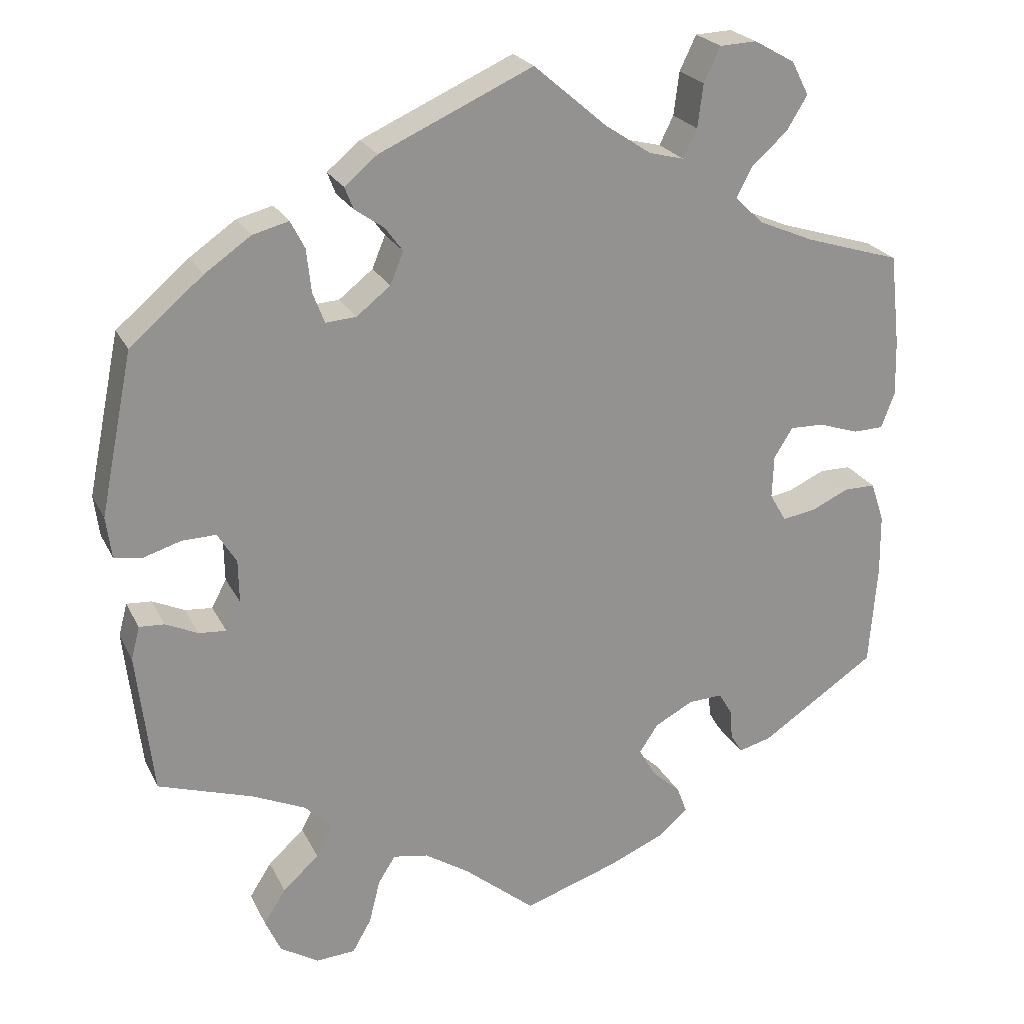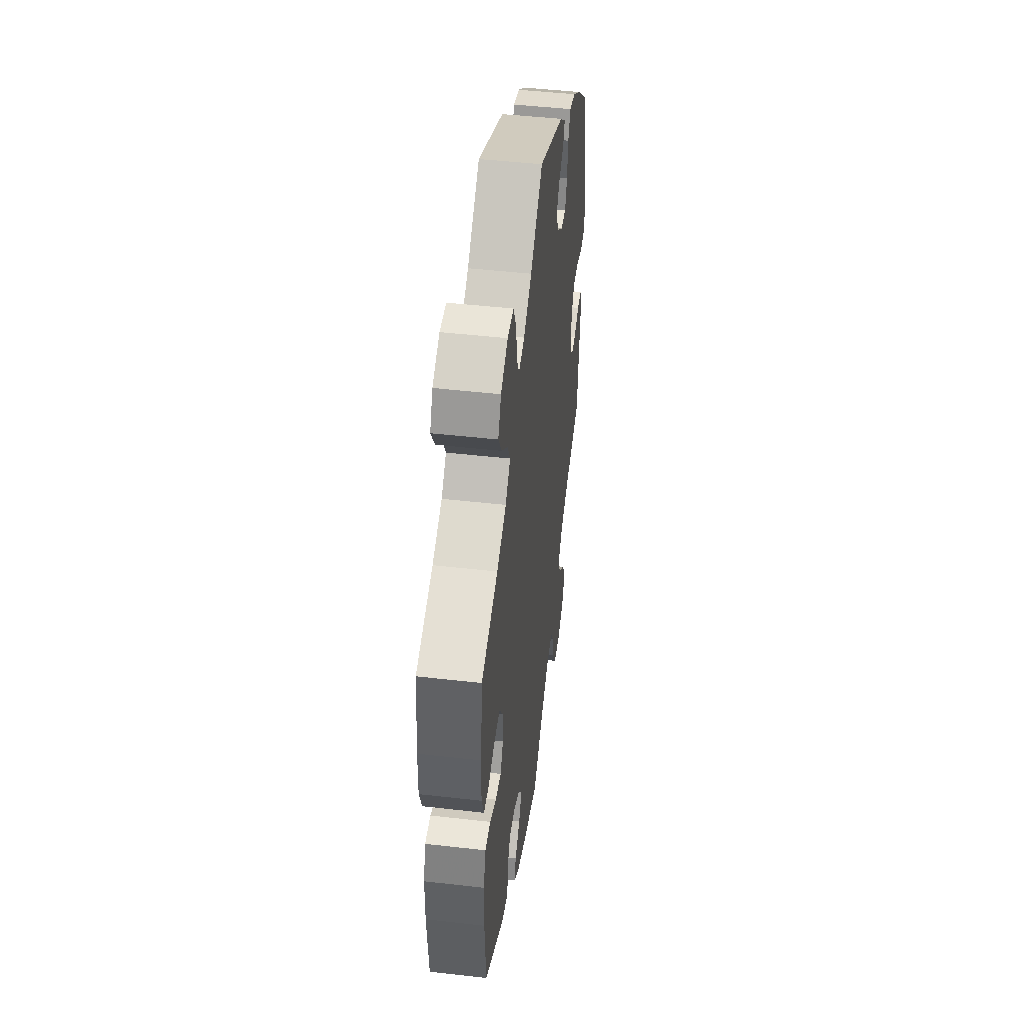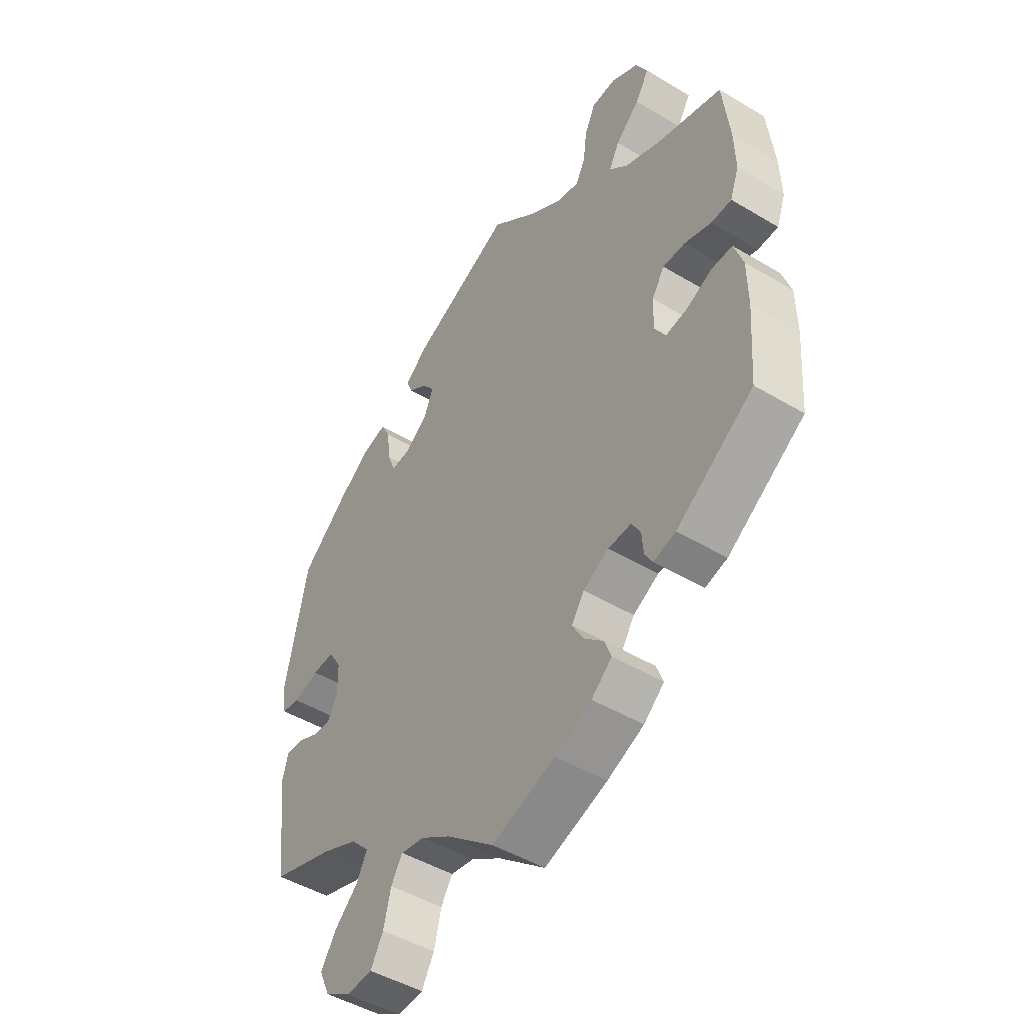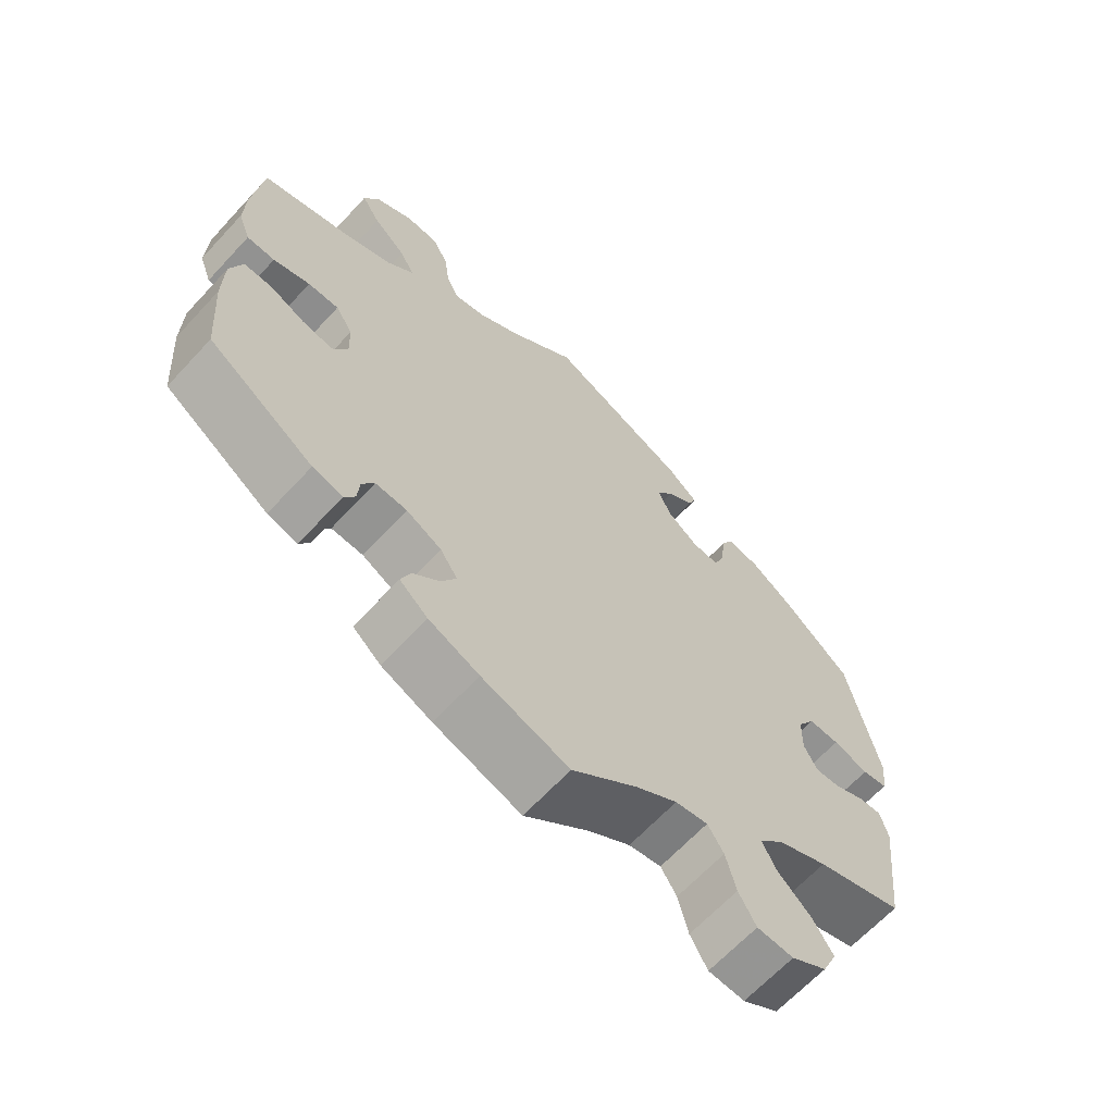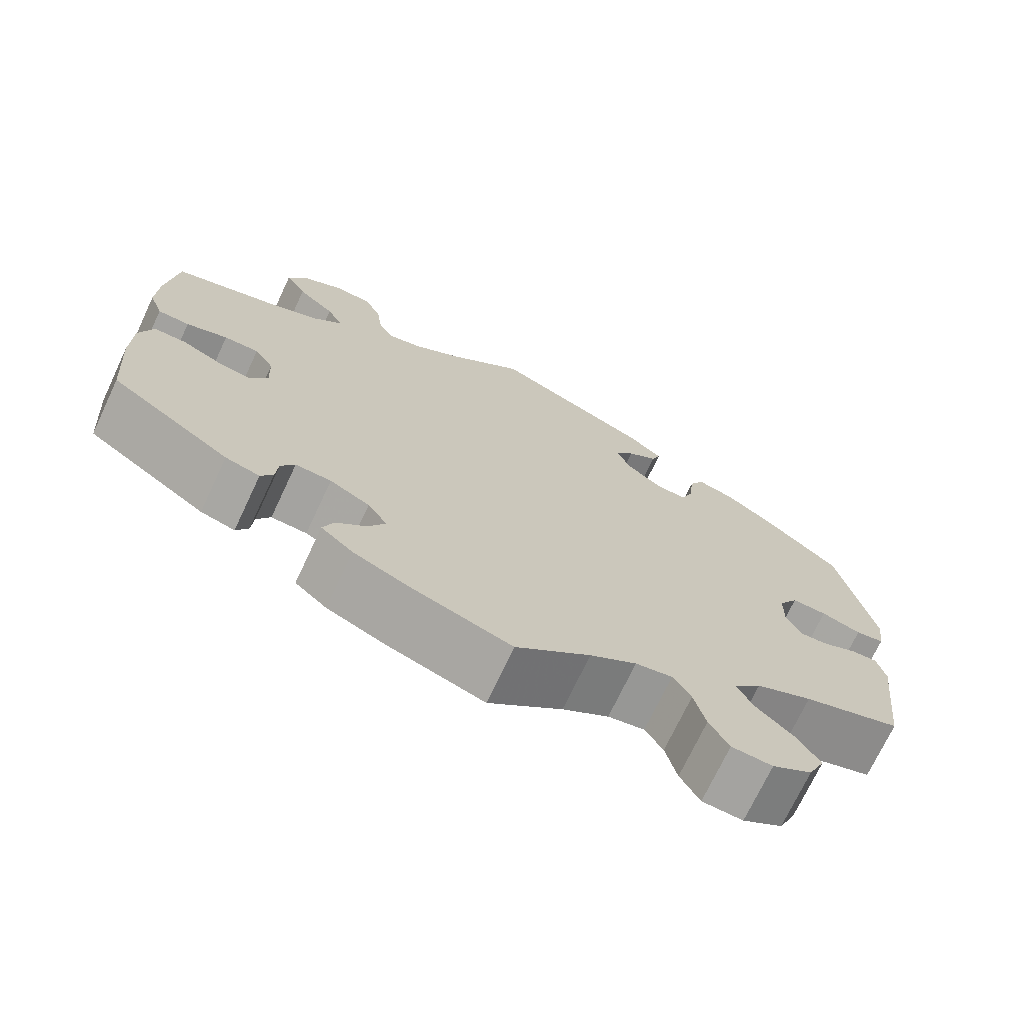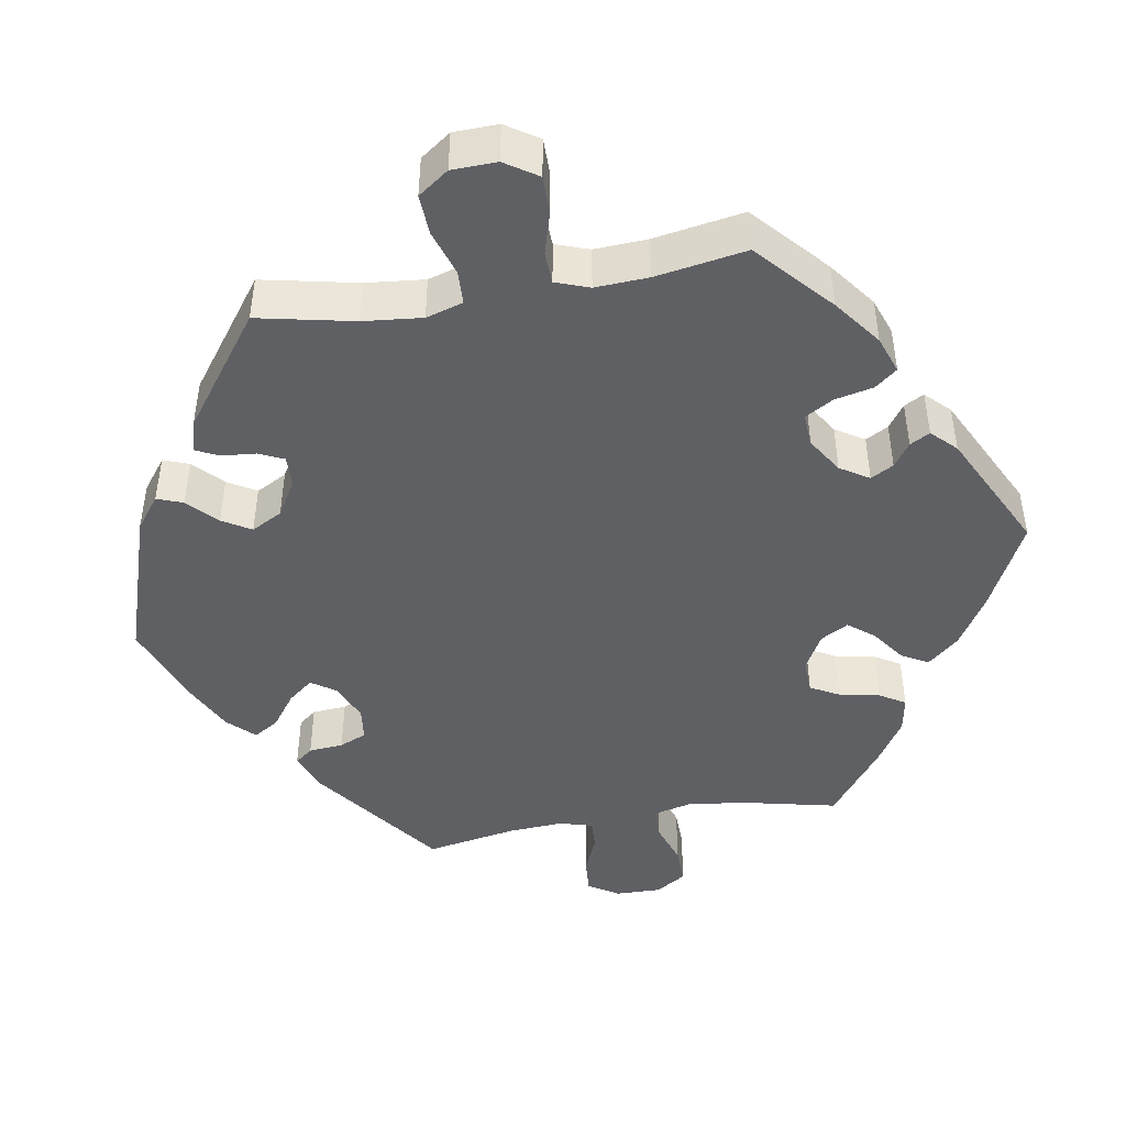
<metadata>
{"format":"obj","ext":"obj","renderer":"f3d","projection":"perspective","resolution":1024,"background":"white","views":[{"elev":23.2,"azim":159.1,"up":"+Z"},{"elev":47.2,"azim":-82.6,"up":"+Z"},{"elev":-47.4,"azim":-124.0,"up":"+Z"},{"elev":-65.4,"azim":-42.8,"up":"+Z"},{"elev":-72.0,"azim":-25.2,"up":"+Z"},{"elev":-44.6,"azim":159.8,"up":"+Y"}]}
</metadata>
<code>
v -0.121 0.07 -0.538
v -0.191 0.07 -0.508
v -0.23 0.07 -0.475
v -0.217 0.07 -0.441
v -0.18 0.07 -0.407
v -0.159 0.07 -0.37
v -0.183 0.07 -0.334
v -0.232 0.07 -0.308
v -0.276 0.07 -0.306
v -0.293 0.07 -0.335
v -0.296 0.07 -0.373
v -0.311 0.07 -0.398
v -0.353 0.07 -0.387
v -0.5 0.07 -0.289
v -0.51 0.07 -0.158
v -0.509 0.07 -0.08
v -0.492 0.07 -0.029
v -0.452 0.07 -0.029
v -0.404 0.07 -0.051
v -0.361 0.07 -0.058
v -0.34 0.07 -0.022
v -0.342 0.07 0.033
v -0.366 0.07 0.071
v -0.409 0.07 0.07
v -0.46 0.07 0.053
v -0.499 0.07 0.054
v -0.516 0.07 0.1
v -0.514 0.07 0.171
v -0.501 0.07 0.288
v -0.378 0.07 0.326
v -0.308 0.07 0.356
v -0.272 0.07 0.391
v -0.292 0.07 0.429
v -0.338 0.07 0.47
v -0.364 0.07 0.513
v -0.342 0.07 0.556
v -0.29 0.07 0.585
v -0.243 0.07 0.583
v -0.222 0.07 0.539
v -0.215 0.07 0.484
v -0.197 0.07 0.448
v -0.153 0.07 0.459
v -0.093 0.07 0.499
v -0.001 0.07 0.578
v 0.194 0.07 0.49
v 0.236 0.07 0.455
v 0.225 0.07 0.427
v 0.188 0.07 0.401
v 0.165 0.07 0.37
v 0.182 0.07 0.329
v 0.225 0.07 0.295
v 0.264 0.07 0.292
v 0.279 0.07 0.331
v 0.285 0.07 0.386
v 0.303 0.07 0.421
v 0.349 0.07 0.409
v 0.408 0.07 0.368
v 0.501 0.07 0.289
v 0.543 0.07 0.083
v 0.536 0.07 0.03
v 0.501 0.07 0.024
v 0.452 0.07 0.039
v 0.409 0.07 0.04
v 0.385 0.07 0.001
v 0.384 0.07 -0.054
v 0.403 0.07 -0.09
v 0.438 0.07 -0.087
v 0.479 0.07 -0.068
v 0.511 0.07 -0.066
v 0.522 0.07 -0.108
v 0.501 0.07 -0.289
v 0.381 0.07 -0.328
v 0.312 0.07 -0.359
v 0.278 0.07 -0.395
v 0.298 0.07 -0.434
v 0.344 0.07 -0.476
v 0.372 0.07 -0.52
v 0.352 0.07 -0.564
v 0.303 0.07 -0.594
v 0.253 0.07 -0.591
v 0.229 0.07 -0.549
v 0.215 0.07 -0.493
v 0.193 0.07 -0.458
v 0.148 0.07 -0.466
v 0.091 0.07 -0.503
v 0 0.07 -0.578
v -0.121 0 -0.538
v -0.191 0 -0.508
v -0.23 0 -0.475
v -0.217 0 -0.441
v -0.18 0 -0.407
v -0.159 0 -0.37
v -0.183 0 -0.334
v -0.232 0 -0.308
v -0.276 0 -0.306
v -0.293 0 -0.335
v -0.296 0 -0.373
v -0.311 0 -0.398
v -0.353 0 -0.387
v -0.5 0 -0.289
v -0.51 0 -0.158
v -0.509 0 -0.08
v -0.492 0 -0.029
v -0.452 0 -0.029
v -0.404 0 -0.051
v -0.361 0 -0.058
v -0.34 0 -0.022
v -0.342 0 0.033
v -0.366 0 0.071
v -0.409 0 0.07
v -0.46 0 0.053
v -0.499 0 0.054
v -0.516 0 0.1
v -0.514 0 0.171
v -0.501 0 0.288
v -0.378 0 0.326
v -0.308 0 0.356
v -0.272 0 0.391
v -0.292 0 0.429
v -0.338 0 0.47
v -0.364 0 0.513
v -0.342 0 0.556
v -0.29 0 0.585
v -0.243 0 0.583
v -0.222 0 0.539
v -0.215 0 0.484
v -0.197 0 0.448
v -0.153 0 0.459
v -0.093 0 0.499
v -0.001 0 0.578
v 0.194 0 0.49
v 0.236 0 0.455
v 0.225 0 0.427
v 0.188 0 0.401
v 0.165 0 0.37
v 0.182 0 0.329
v 0.225 0 0.295
v 0.264 0 0.292
v 0.279 0 0.331
v 0.285 0 0.386
v 0.303 0 0.421
v 0.349 0 0.409
v 0.408 0 0.368
v 0.501 0 0.289
v 0.543 0 0.083
v 0.536 0 0.03
v 0.501 0 0.024
v 0.452 0 0.039
v 0.409 0 0.04
v 0.385 0 0.001
v 0.384 0 -0.054
v 0.403 0 -0.09
v 0.438 0 -0.087
v 0.479 0 -0.068
v 0.511 0 -0.066
v 0.522 0 -0.108
v 0.501 0 -0.289
v 0.381 0 -0.328
v 0.312 0 -0.359
v 0.278 0 -0.395
v 0.298 0 -0.434
v 0.344 0 -0.476
v 0.372 0 -0.52
v 0.352 0 -0.564
v 0.303 0 -0.594
v 0.253 0 -0.591
v 0.229 0 -0.549
v 0.215 0 -0.493
v 0.193 0 -0.458
v 0.148 0 -0.466
v 0.091 0 -0.503
v 0 0 -0.578
f 85 86 1 2
f 84 85 2 3
f 83 84 3 4
f 79 80 81 82
f 79 82 83
f 78 79 83
f 75 76 77 78
f 74 75 78 83
f 73 74 83 4
f 69 70 71 72
f 67 68 69 72
f 66 67 72 73
f 65 66 73 4
f 59 60 61 62
f 59 62 63
f 58 59 63
f 57 58 63 64
f 53 54 55 56
f 52 53 56 57
f 45 46 47 48
f 43 44 45 48
f 42 43 48 49
f 41 42 49 50
f 37 38 39 40
f 37 40 41
f 36 37 41
f 33 34 35 36
f 32 33 36 41
f 31 32 41 50
f 27 28 29 30
f 24 25 26 27
f 23 24 27 30
f 22 23 30 31
f 16 17 18 19
f 16 19 20
f 15 16 20
f 14 15 20
f 13 14 20
f 10 11 12 13
f 9 10 13 20
f 8 9 20 21
f 64 65 4 5
f 52 57 64 5
f 51 52 5 6
f 50 51 6 7
f 21 22 31 50
f 7 8 21 50
f 88 87 172 171
f 89 88 171 170
f 90 89 170 169
f 168 167 166 165
f 169 168 165
f 169 165 164
f 164 163 162 161
f 169 164 161 160
f 90 169 160 159
f 158 157 156 155
f 158 155 154 153
f 159 158 153 152
f 90 159 152 151
f 148 147 146 145
f 149 148 145
f 149 145 144
f 150 149 144 143
f 142 141 140 139
f 143 142 139 138
f 134 133 132 131
f 134 131 130 129
f 135 134 129 128
f 136 135 128 127
f 126 125 124 123
f 127 126 123
f 127 123 122
f 122 121 120 119
f 127 122 119 118
f 136 127 118 117
f 116 115 114 113
f 113 112 111 110
f 116 113 110 109
f 117 116 109 108
f 105 104 103 102
f 106 105 102
f 106 102 101
f 106 101 100
f 106 100 99
f 99 98 97 96
f 106 99 96 95
f 107 106 95 94
f 91 90 151 150
f 91 150 143 138
f 92 91 138 137
f 93 92 137 136
f 136 117 108 107
f 136 107 94 93
f 1 87 88 2
f 2 88 89 3
f 3 89 90 4
f 4 90 91 5
f 5 91 92 6
f 6 92 93 7
f 7 93 94 8
f 8 94 95 9
f 9 95 96 10
f 10 96 97 11
f 11 97 98 12
f 12 98 99 13
f 13 99 100 14
f 14 100 101 15
f 15 101 102 16
f 16 102 103 17
f 17 103 104 18
f 18 104 105 19
f 19 105 106 20
f 20 106 107 21
f 21 107 108 22
f 22 108 109 23
f 23 109 110 24
f 24 110 111 25
f 25 111 112 26
f 26 112 113 27
f 27 113 114 28
f 28 114 115 29
f 29 115 116 30
f 30 116 117 31
f 31 117 118 32
f 32 118 119 33
f 33 119 120 34
f 34 120 121 35
f 35 121 122 36
f 36 122 123 37
f 37 123 124 38
f 38 124 125 39
f 39 125 126 40
f 40 126 127 41
f 41 127 128 42
f 42 128 129 43
f 43 129 130 44
f 44 130 131 45
f 45 131 132 46
f 46 132 133 47
f 47 133 134 48
f 48 134 135 49
f 49 135 136 50
f 50 136 137 51
f 51 137 138 52
f 52 138 139 53
f 53 139 140 54
f 54 140 141 55
f 55 141 142 56
f 56 142 143 57
f 57 143 144 58
f 58 144 145 59
f 59 145 146 60
f 60 146 147 61
f 61 147 148 62
f 62 148 149 63
f 63 149 150 64
f 64 150 151 65
f 65 151 152 66
f 66 152 153 67
f 67 153 154 68
f 68 154 155 69
f 69 155 156 70
f 70 156 157 71
f 71 157 158 72
f 72 158 159 73
f 73 159 160 74
f 74 160 161 75
f 75 161 162 76
f 76 162 163 77
f 77 163 164 78
f 78 164 165 79
f 79 165 166 80
f 80 166 167 81
f 81 167 168 82
f 82 168 169 83
f 83 169 170 84
f 84 170 171 85
f 85 171 172 86
f 86 172 87 1

</code>
